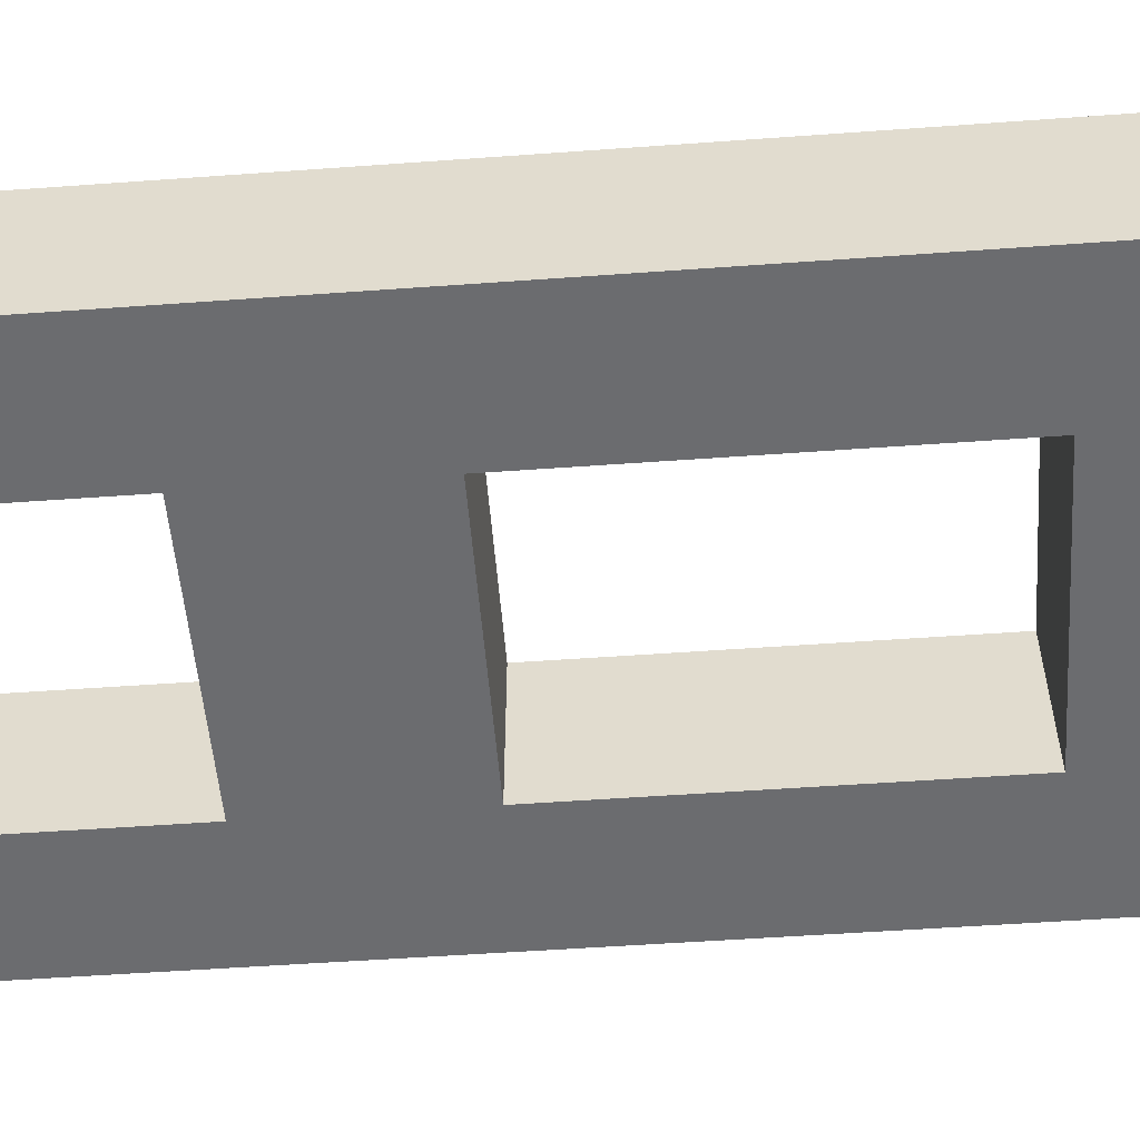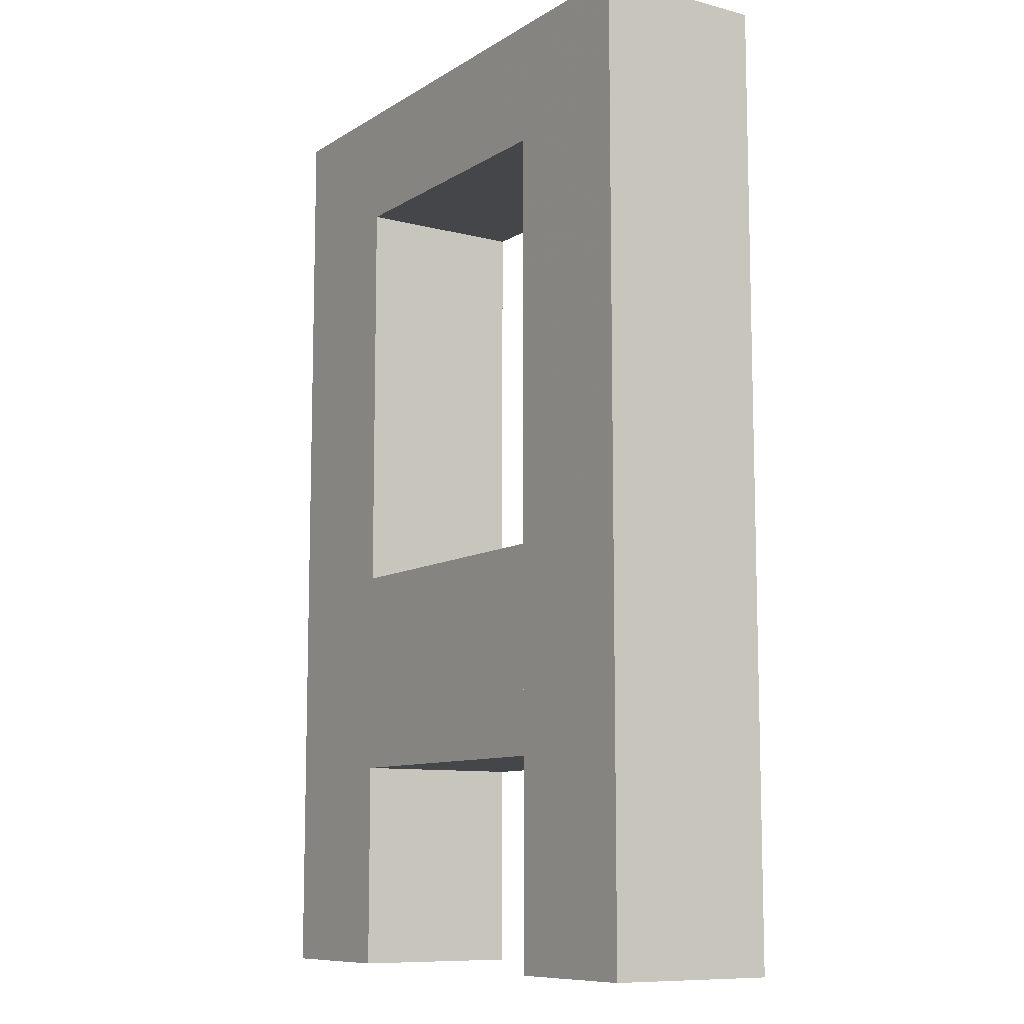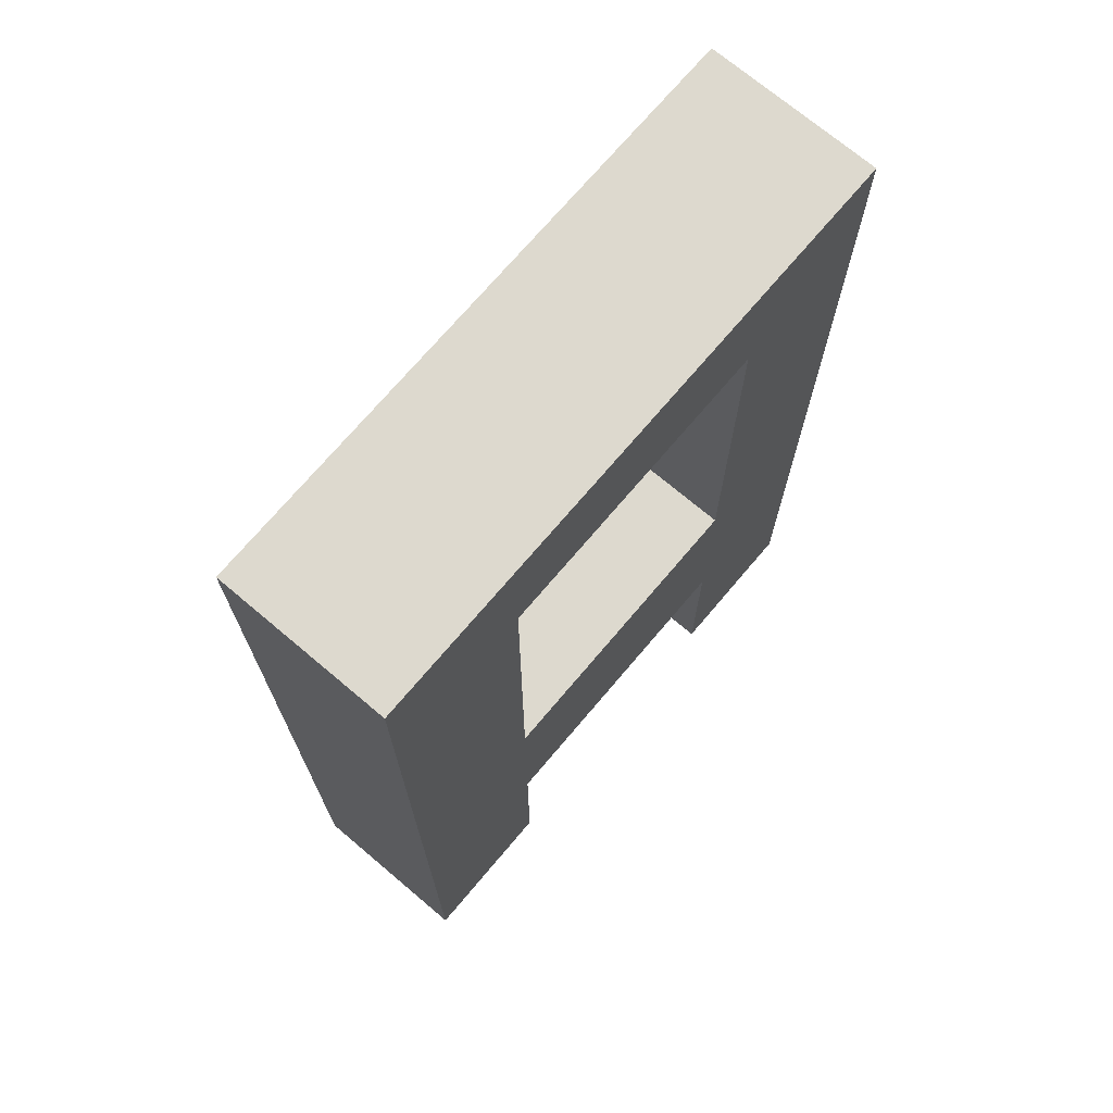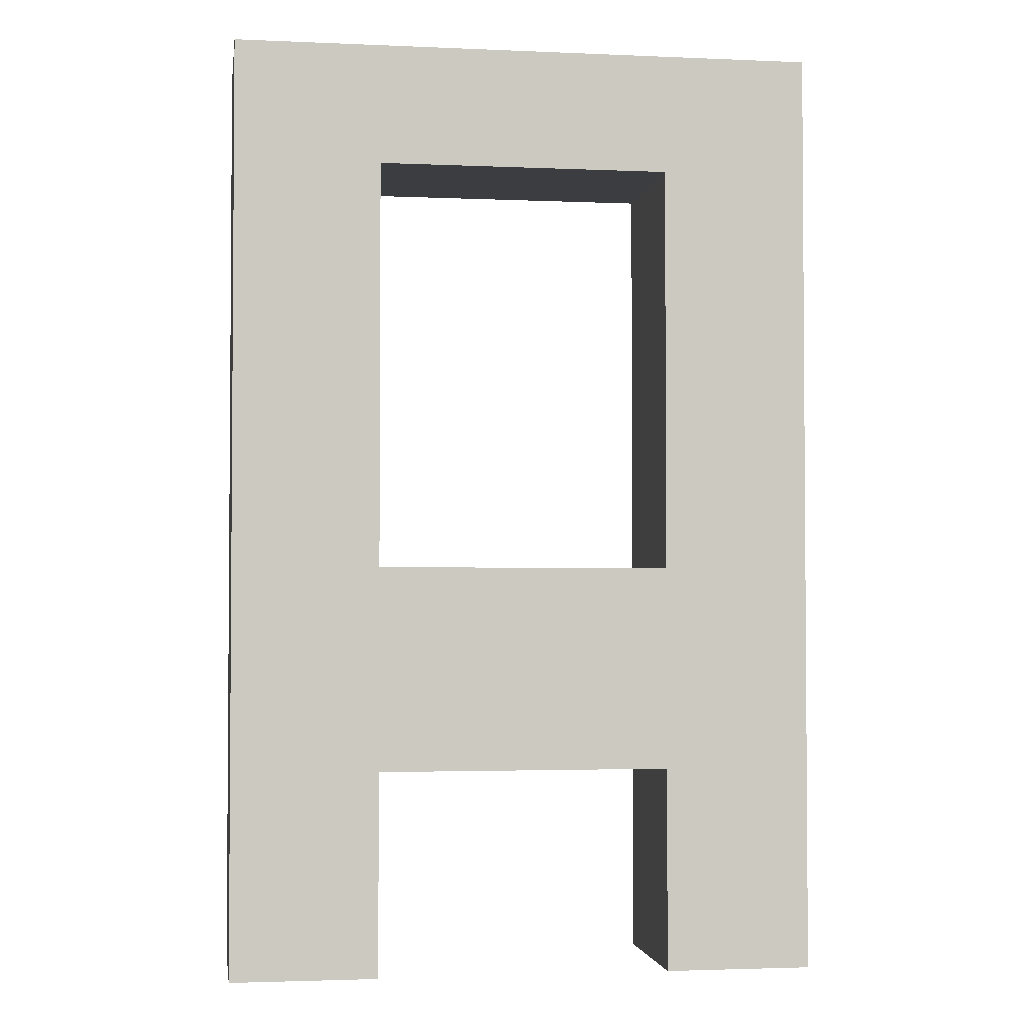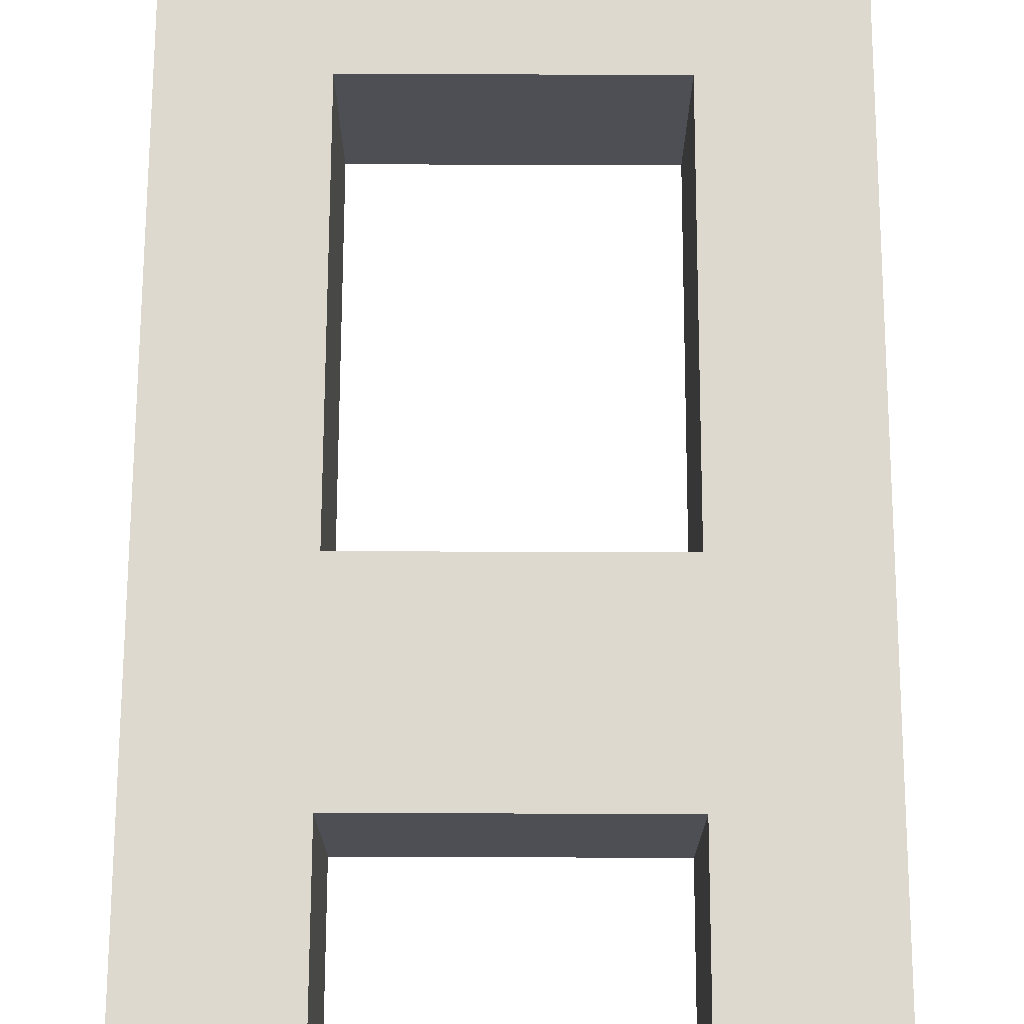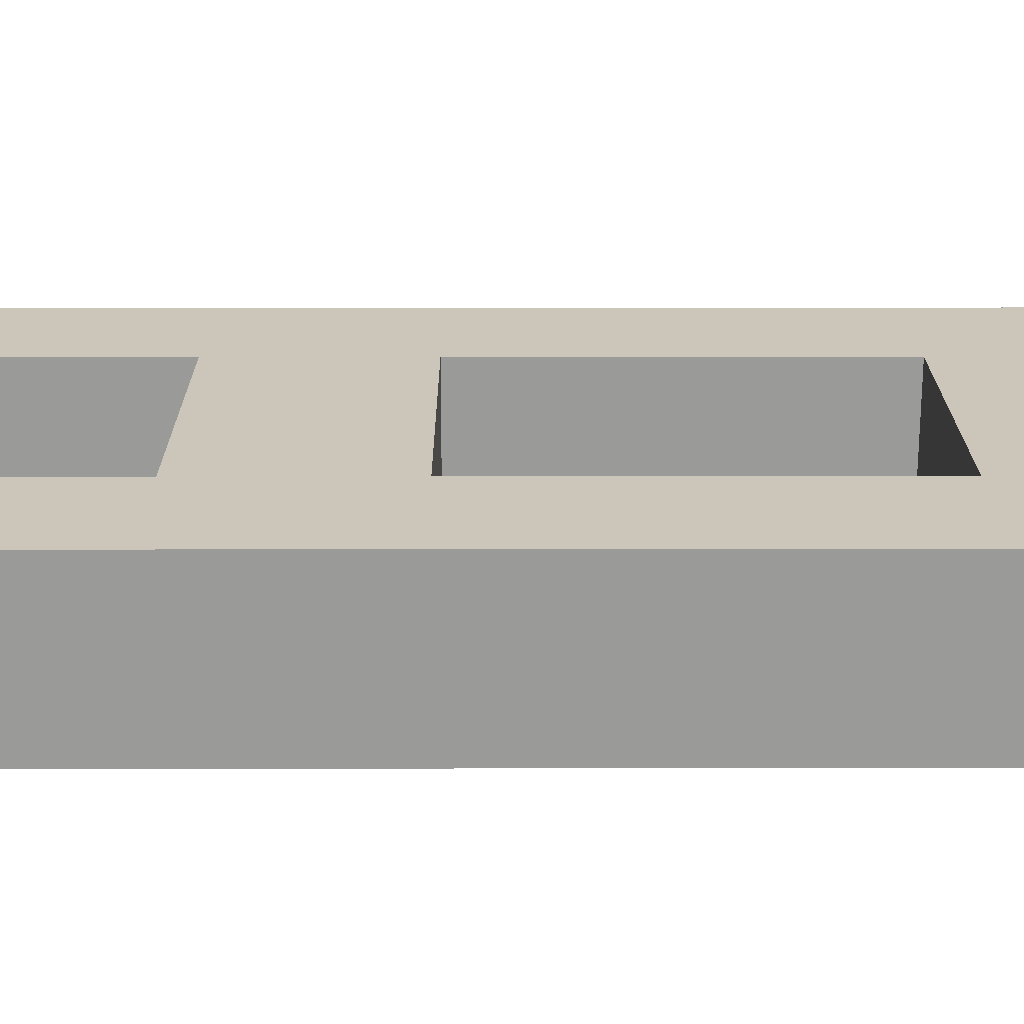
<metadata>
{"format":"obj","ext":"obj","renderer":"f3d","projection":"perspective","resolution":1024,"background":"white","views":[{"elev":-53.7,"azim":94.4,"up":"+Z"},{"elev":-9.8,"azim":-123.5,"up":"+Y"},{"elev":71.8,"azim":-49.8,"up":"+Y"},{"elev":-2.6,"azim":-8.6,"up":"+Y"},{"elev":71.6,"azim":0.2,"up":"+Z"},{"elev":20.8,"azim":89.9,"up":"+Z"}]}
</metadata>
<code>
o JumpableHurdle
v -1 0.006379 0.2861
v -1 3.195 0.2861
v -1 0.006379 -0.2861
v -1 3.195 -0.2861
v 1 0.006379 0.2861
v 1 3.195 0.2861
v 1 0.006379 -0.2861
v 1 3.195 -0.2861
v 0.5 0.006379 -0.2861
v -0.5 0.006379 -0.2861
v -0.5 3.195 -0.2861
v 0 3.195 -0.2861
v 0.5 3.195 -0.2861
v -0.5 0.006379 0.2861
v 0.5 0.006379 0.2861
v 0.5 3.195 0.2861
v 0 3.195 0.2861
v -0.5 3.195 0.2861
v -1 2.785 0.2861
v -1 2.785 -0.2861
v 1 2.785 -0.2861
v 1 2.785 0.2861
v 0.5 2.785 0.2861
v 0 2.785 0.2861
v -0.5 2.785 0.2861
v -0.5 2.785 -0.2861
v 0 2.785 -0.2861
v 0.5 2.785 -0.2861
v 1 1.396 -0.2861
v 1 1.396 0.2861
v 0.5 1.396 0.2861
v 0.5 1.396 -0.2861
v -1 1.396 -0.2861
v -0.5 1.396 0.2861
v -0.5 1.396 -0.2861
v -1 1.396 0.2861
v -1 0.7011 -0.2861
v -0.5 0.7011 0.2861
v -0.5 0.7011 -0.2861
v -1 0.7011 0.2861
v 1 0.7011 -0.2861
v 1 0.7011 0.2861
v 0.5 0.7011 0.2861
v 0.5 0.7011 -0.2861
f 19 2 4 20
f 28 13 8 21
f 21 8 6 22
f 25 18 2 19
f 9 7 5 15
f 11 4 2 18
f 8 13 16 6
f 13 12 17 16
f 12 11 18 17
f 3 10 14 1
f 22 6 16 23
f 23 16 17 24
f 24 17 18 25
f 20 4 11 26
f 26 11 12 27
f 27 12 13 28
f 33 20 26 35
f 30 22 23 31
f 34 25 19 36
f 29 21 22 30
f 32 28 21 29
f 36 19 20 33
f 32 31 23 28
f 27 28 23 24
f 26 27 24 25
f 34 35 26 25
f 44 32 31 43
f 44 32 29 41
f 41 29 30 42
f 42 30 31 43
f 38 34 35 39
f 40 36 33 37
f 38 34 36 40
f 37 33 35 39
f 3 37 39 10
f 14 38 40 1
f 1 40 37 3
f 14 10 39 38
f 5 42 43 15
f 7 41 42 5
f 9 44 41 7
f 9 15 43 44
f 44 39 35 32
f 32 35 34 31
f 38 39 44 43
f 38 43 31 34

</code>
